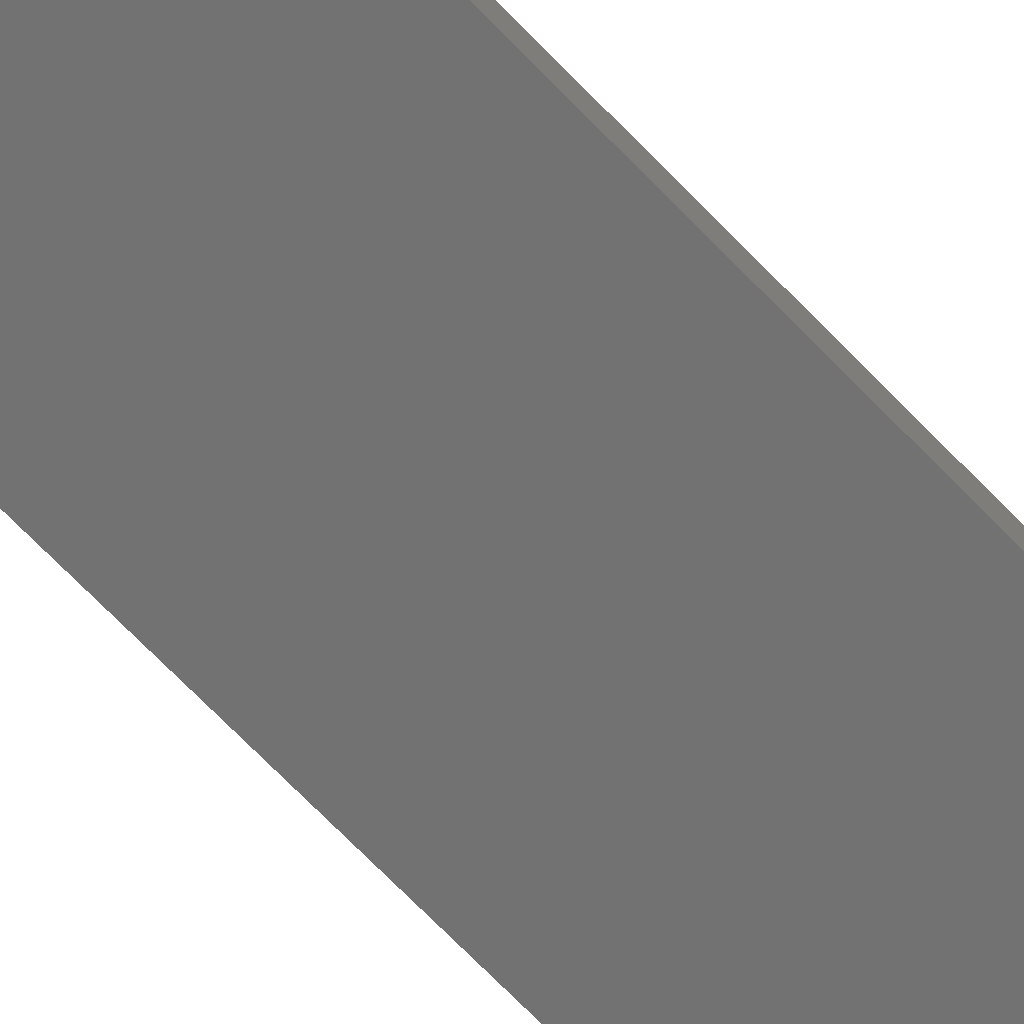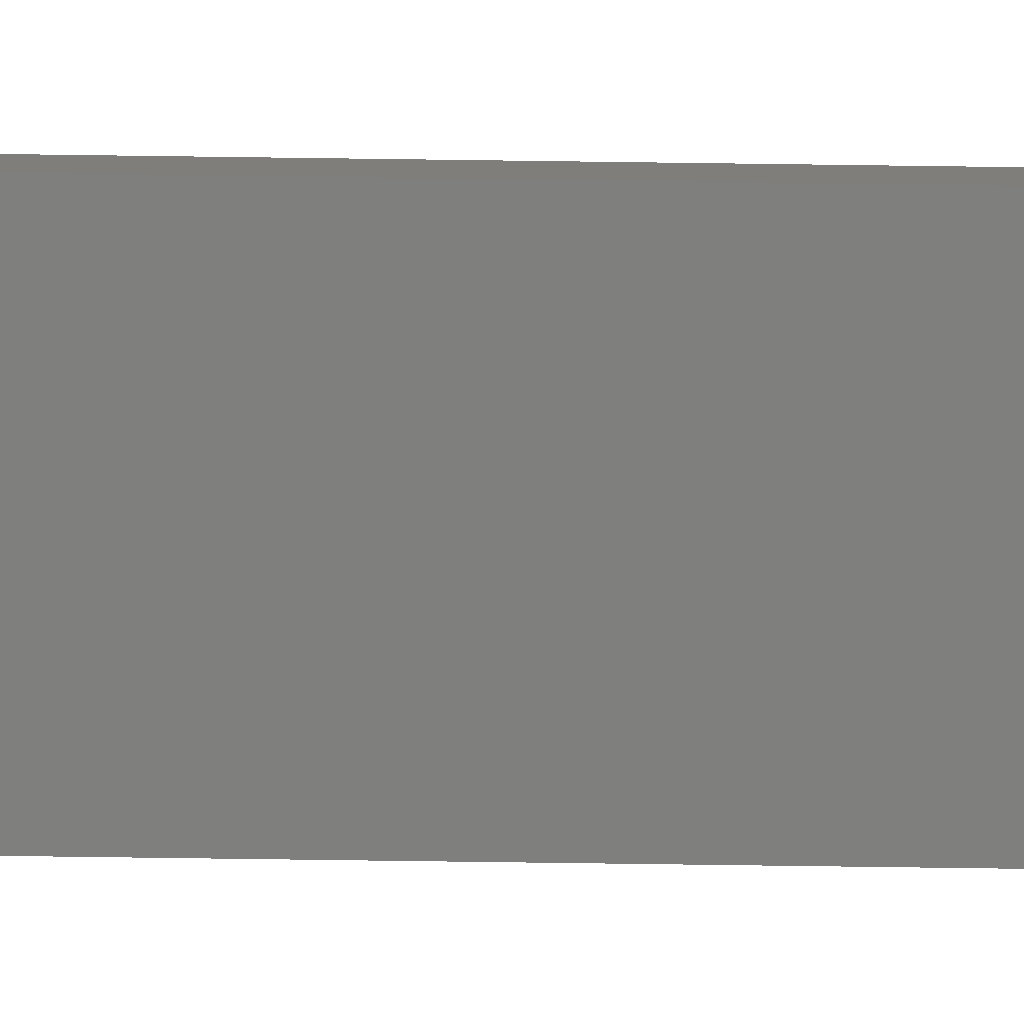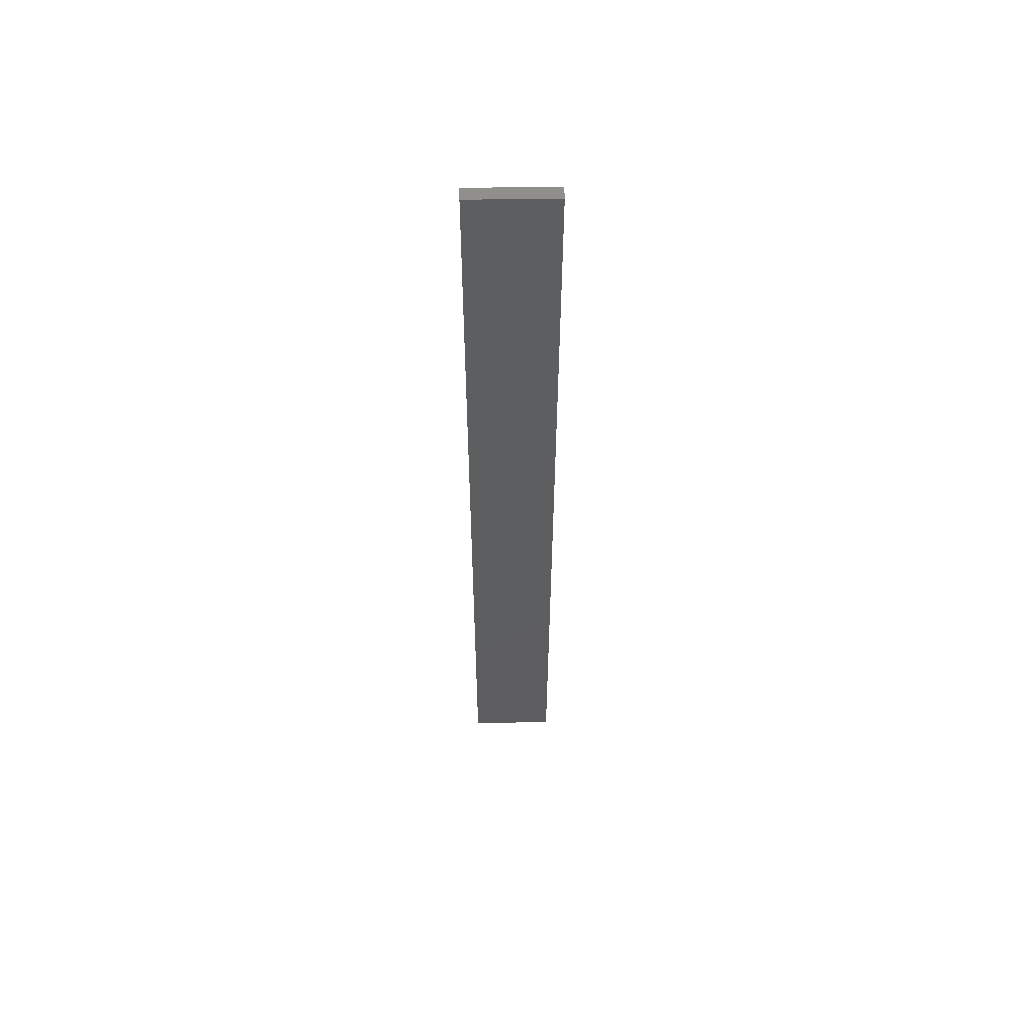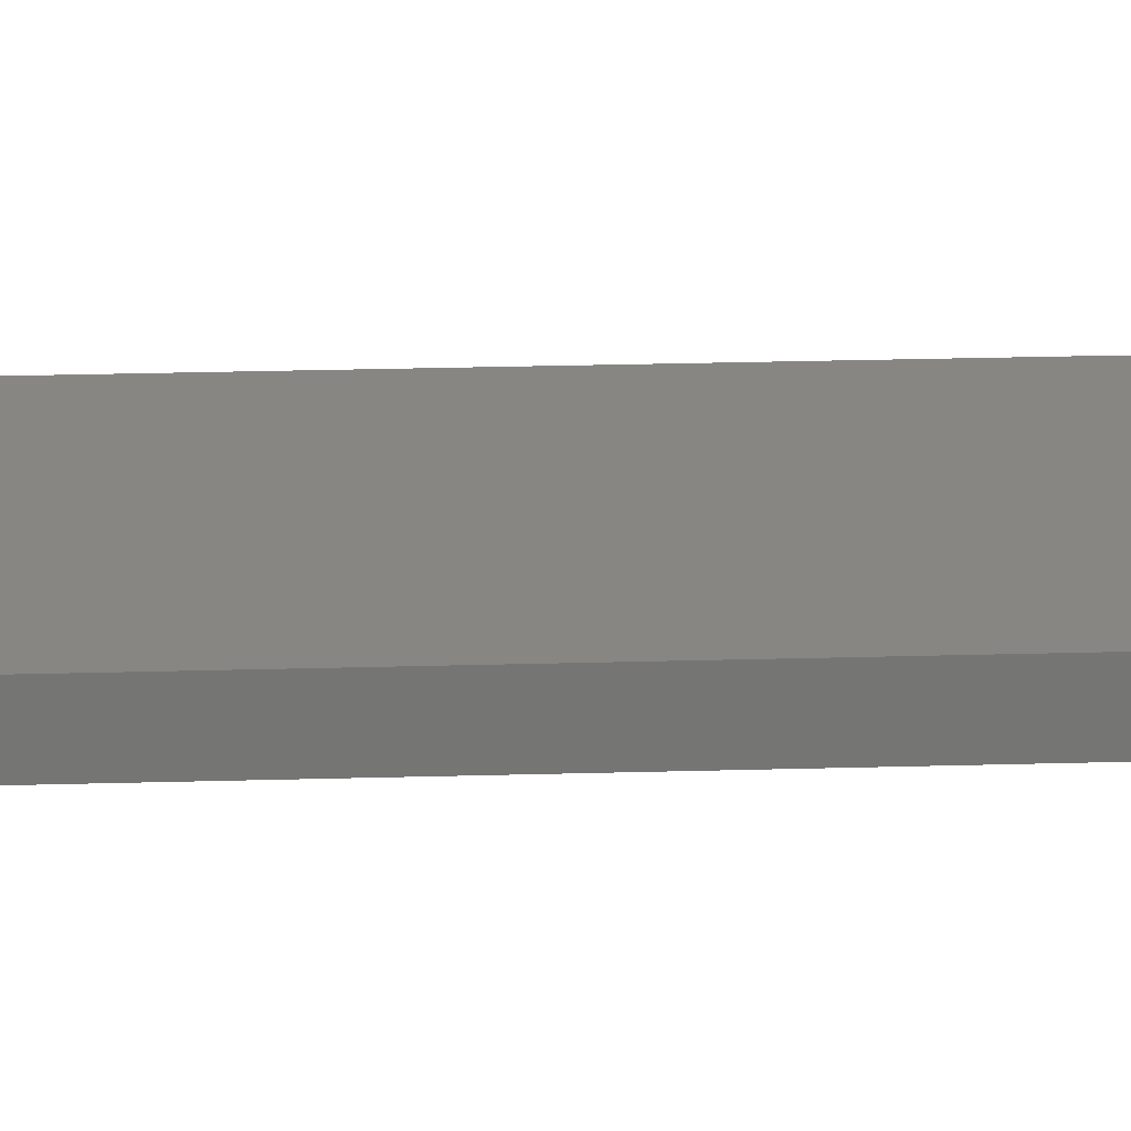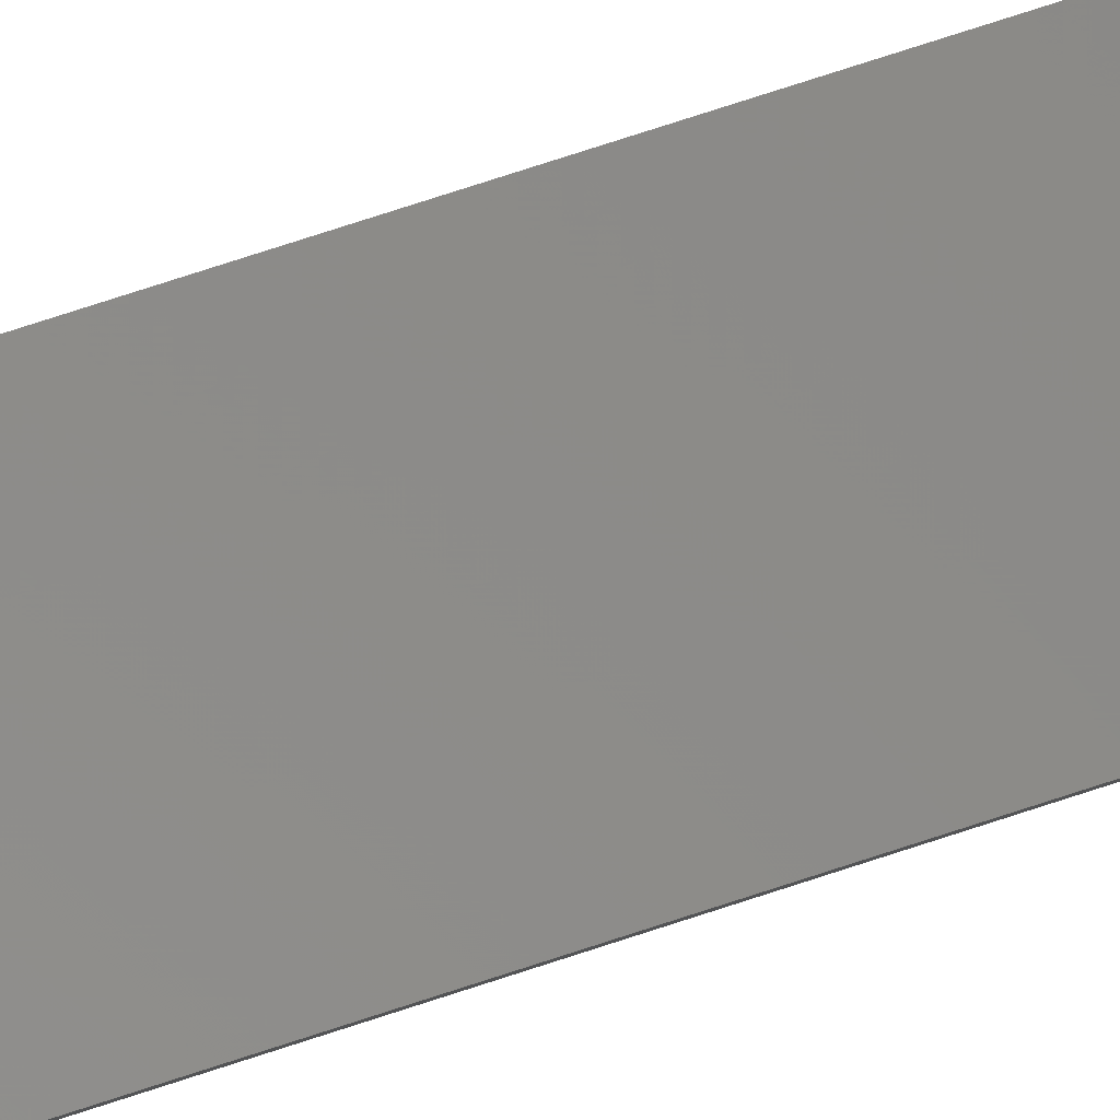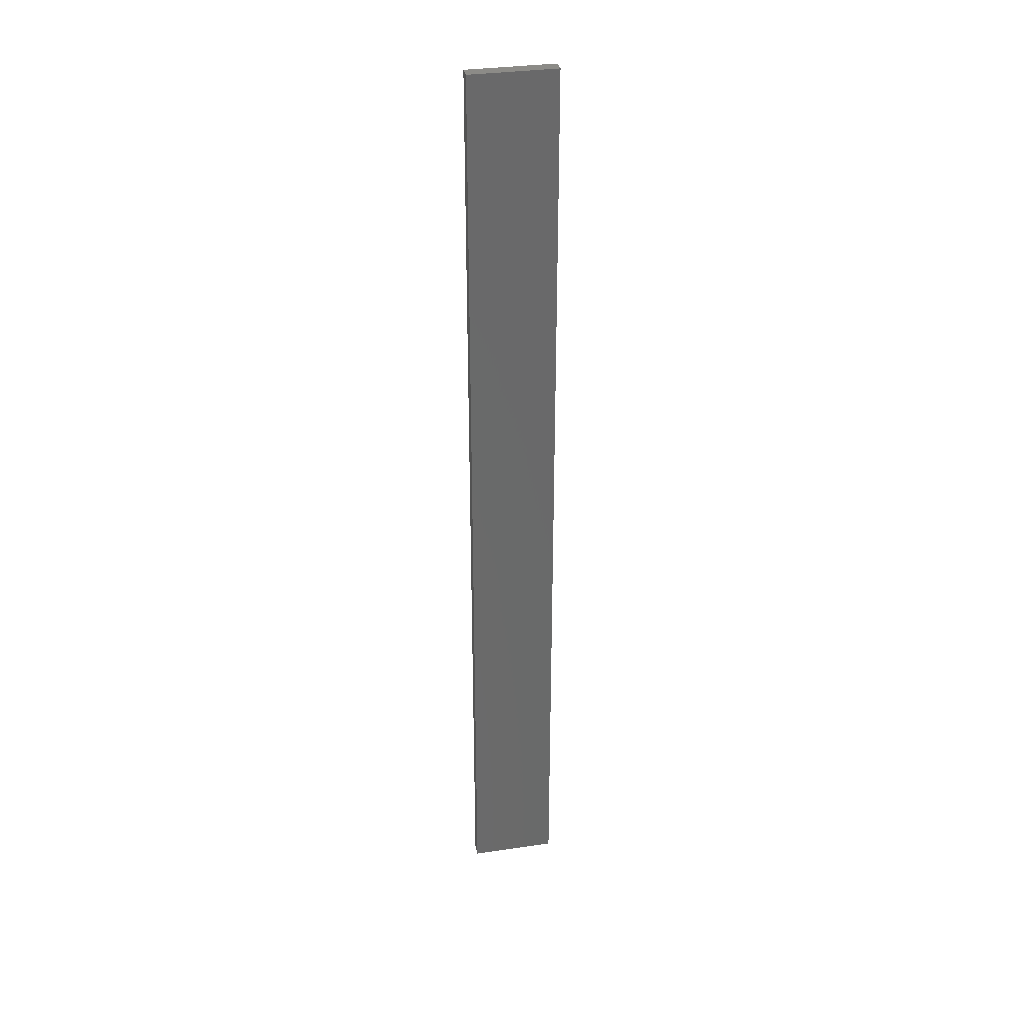
<metadata>
{"format":"stl","ext":"stl","renderer":"f3d","projection":"perspective","resolution":1024,"background":"white","views":[{"elev":-56.5,"azim":40.6,"up":"+Y"},{"elev":-66.7,"azim":89.2,"up":"+Y"},{"elev":56.7,"azim":-168.6,"up":"+Z"},{"elev":10.8,"azim":-96.0,"up":"+Y"},{"elev":74.1,"azim":-108.2,"up":"+Y"},{"elev":33.5,"azim":-179.1,"up":"+Z"}]}
</metadata>
<code>
# stl→obj: 16 verts, 28 faces
v -19.15 2.377 -213.8
v -19.15 2.377 -217.4
v -19.26 2.355 -217.4
v -19.26 2.355 -213.8
v -19.37 2.332 -217.4
v -19.37 2.332 -213.8
v -19.47 2.309 -213.8
v -19.47 2.309 -217.4
v -19.46 2.26 -217.4
v -19.46 2.26 -213.8
v -19.14 2.328 -217.4
v -19.14 2.328 -213.8
v -19.25 2.306 -217.4
v -19.25 2.306 -213.8
v -19.36 2.283 -213.8
v -19.36 2.283 -217.4
f 1 2 3
f 4 3 5
f 4 1 3
f 6 4 5
f 7 5 8
f 7 6 5
f 7 8 9
f 10 7 9
f 11 12 13
f 12 14 13
f 13 15 16
f 14 15 13
f 16 10 9
f 15 10 16
f 12 11 2
f 1 12 2
f 15 6 10
f 10 6 7
f 14 4 15
f 15 4 6
f 12 1 14
f 14 1 4
f 16 9 8
f 5 16 8
f 13 16 5
f 3 13 5
f 2 11 13
f 2 13 3

</code>
